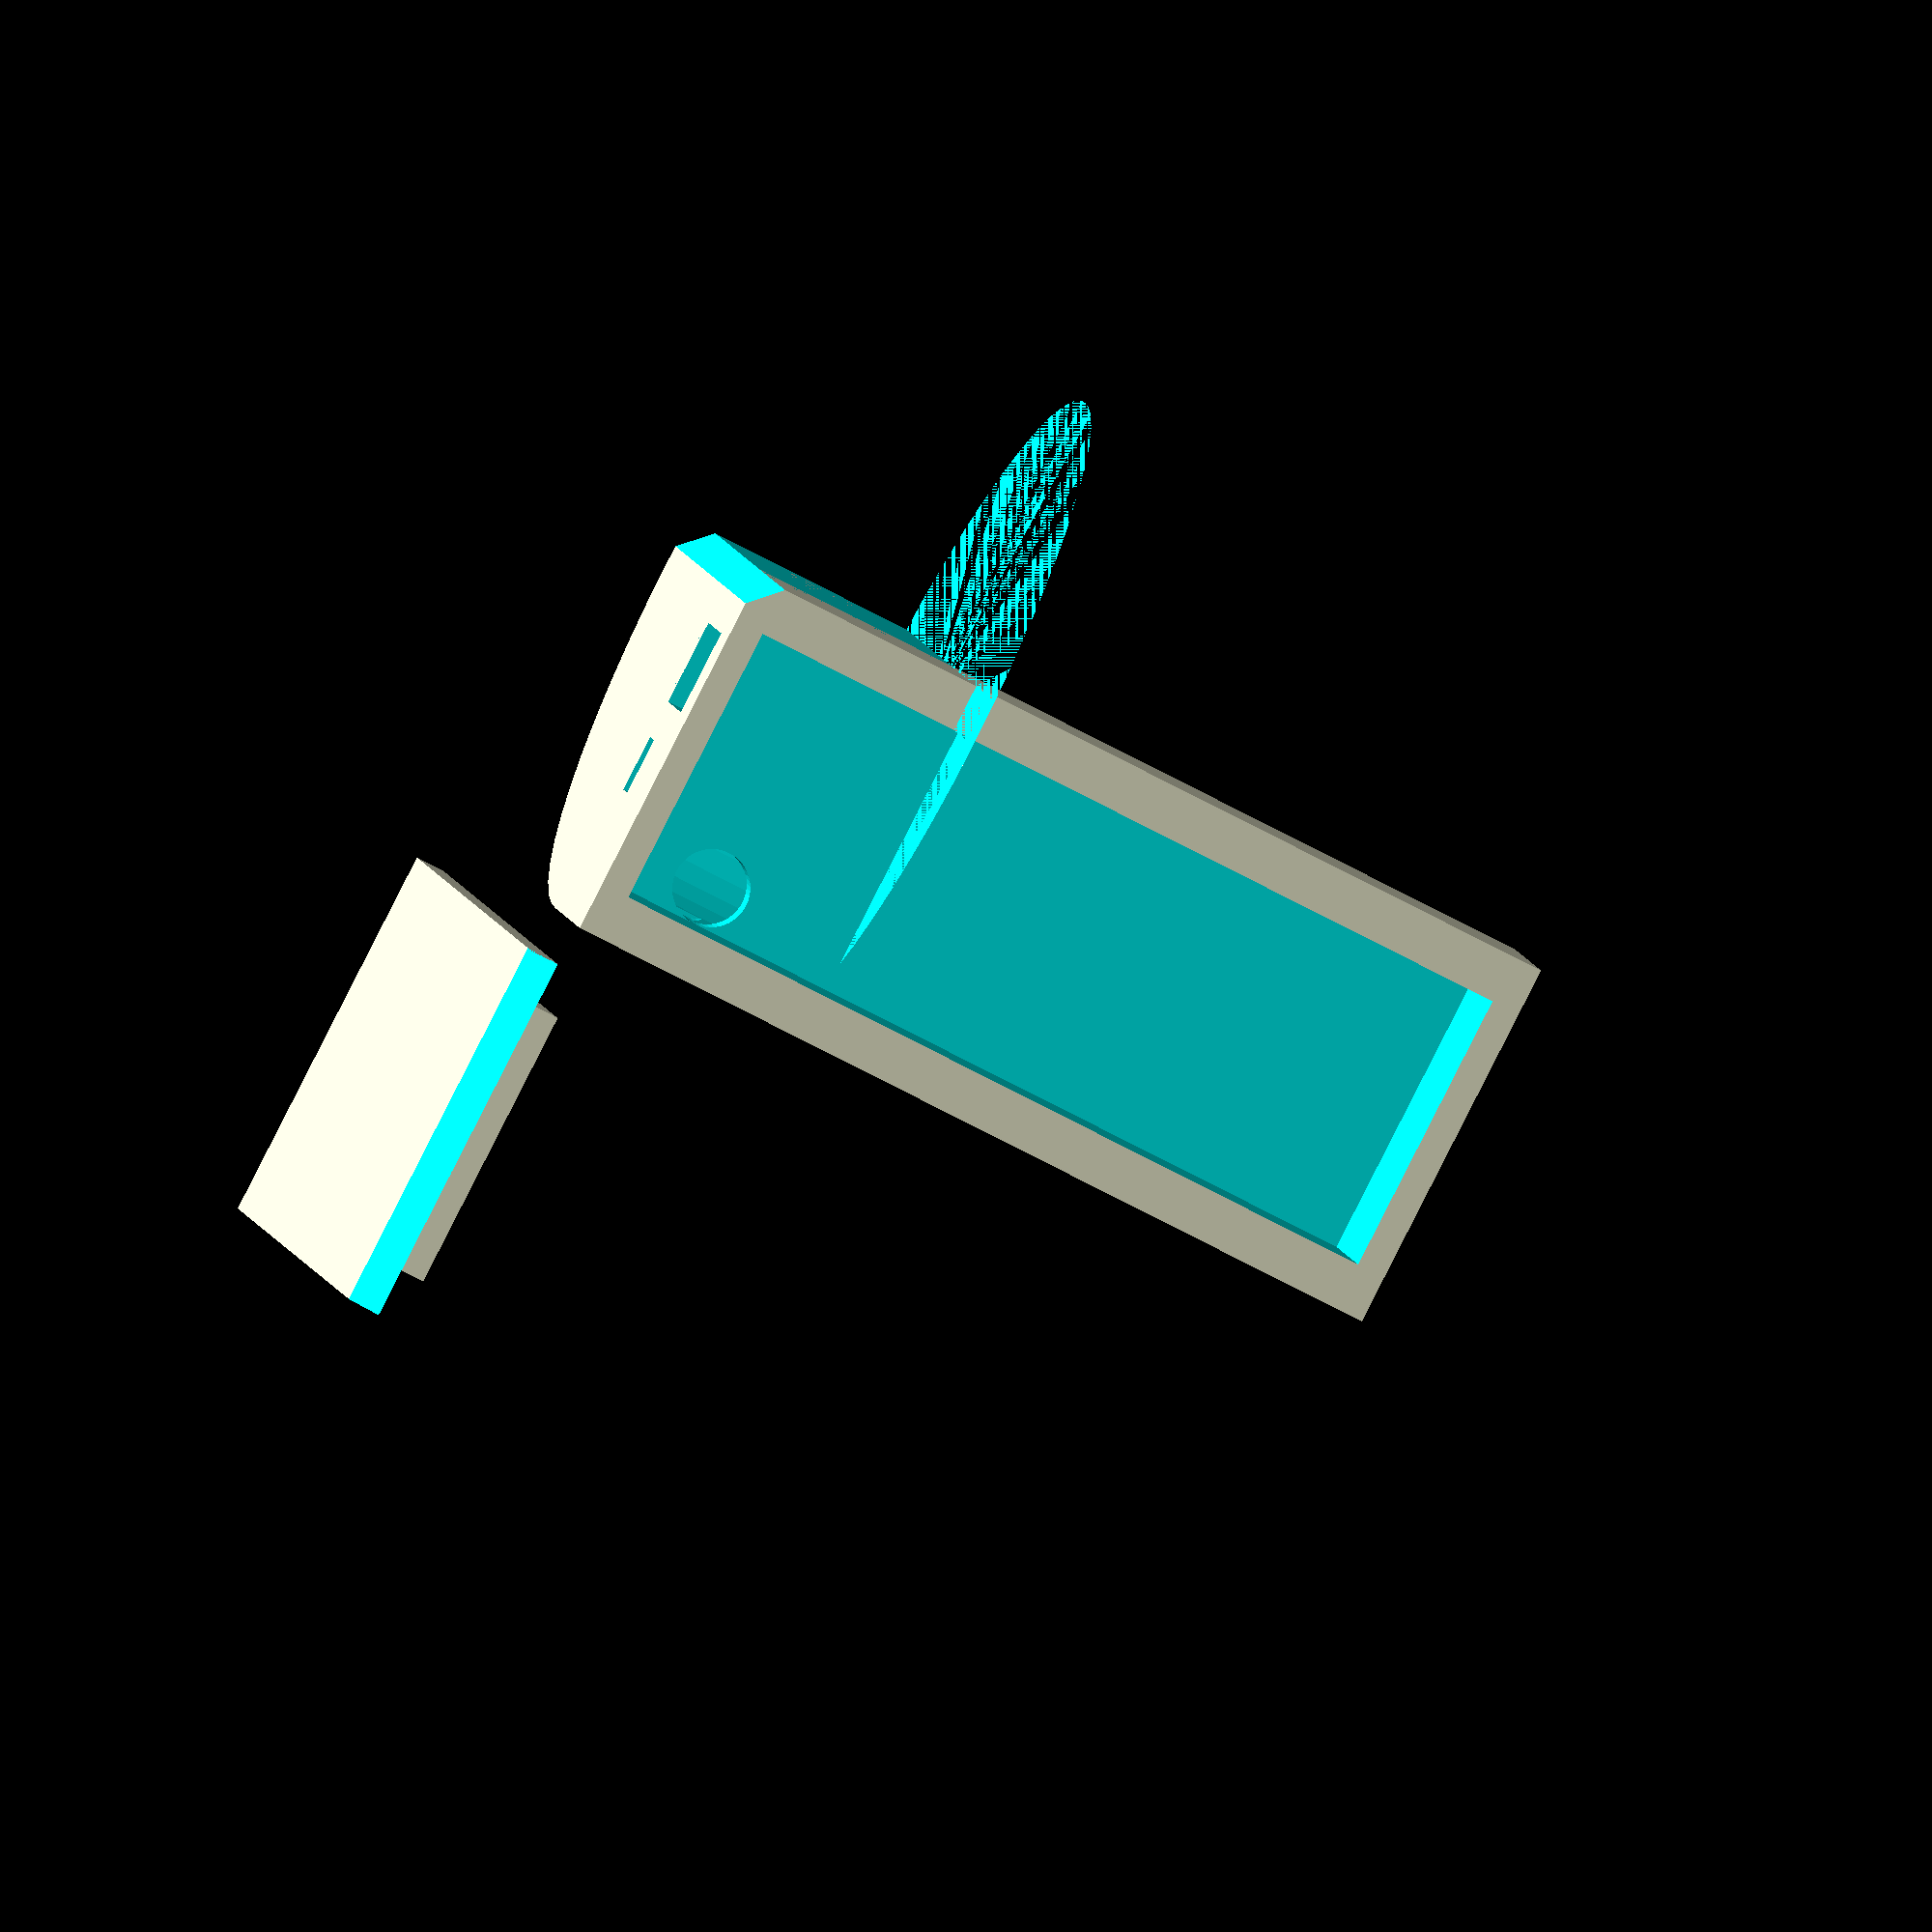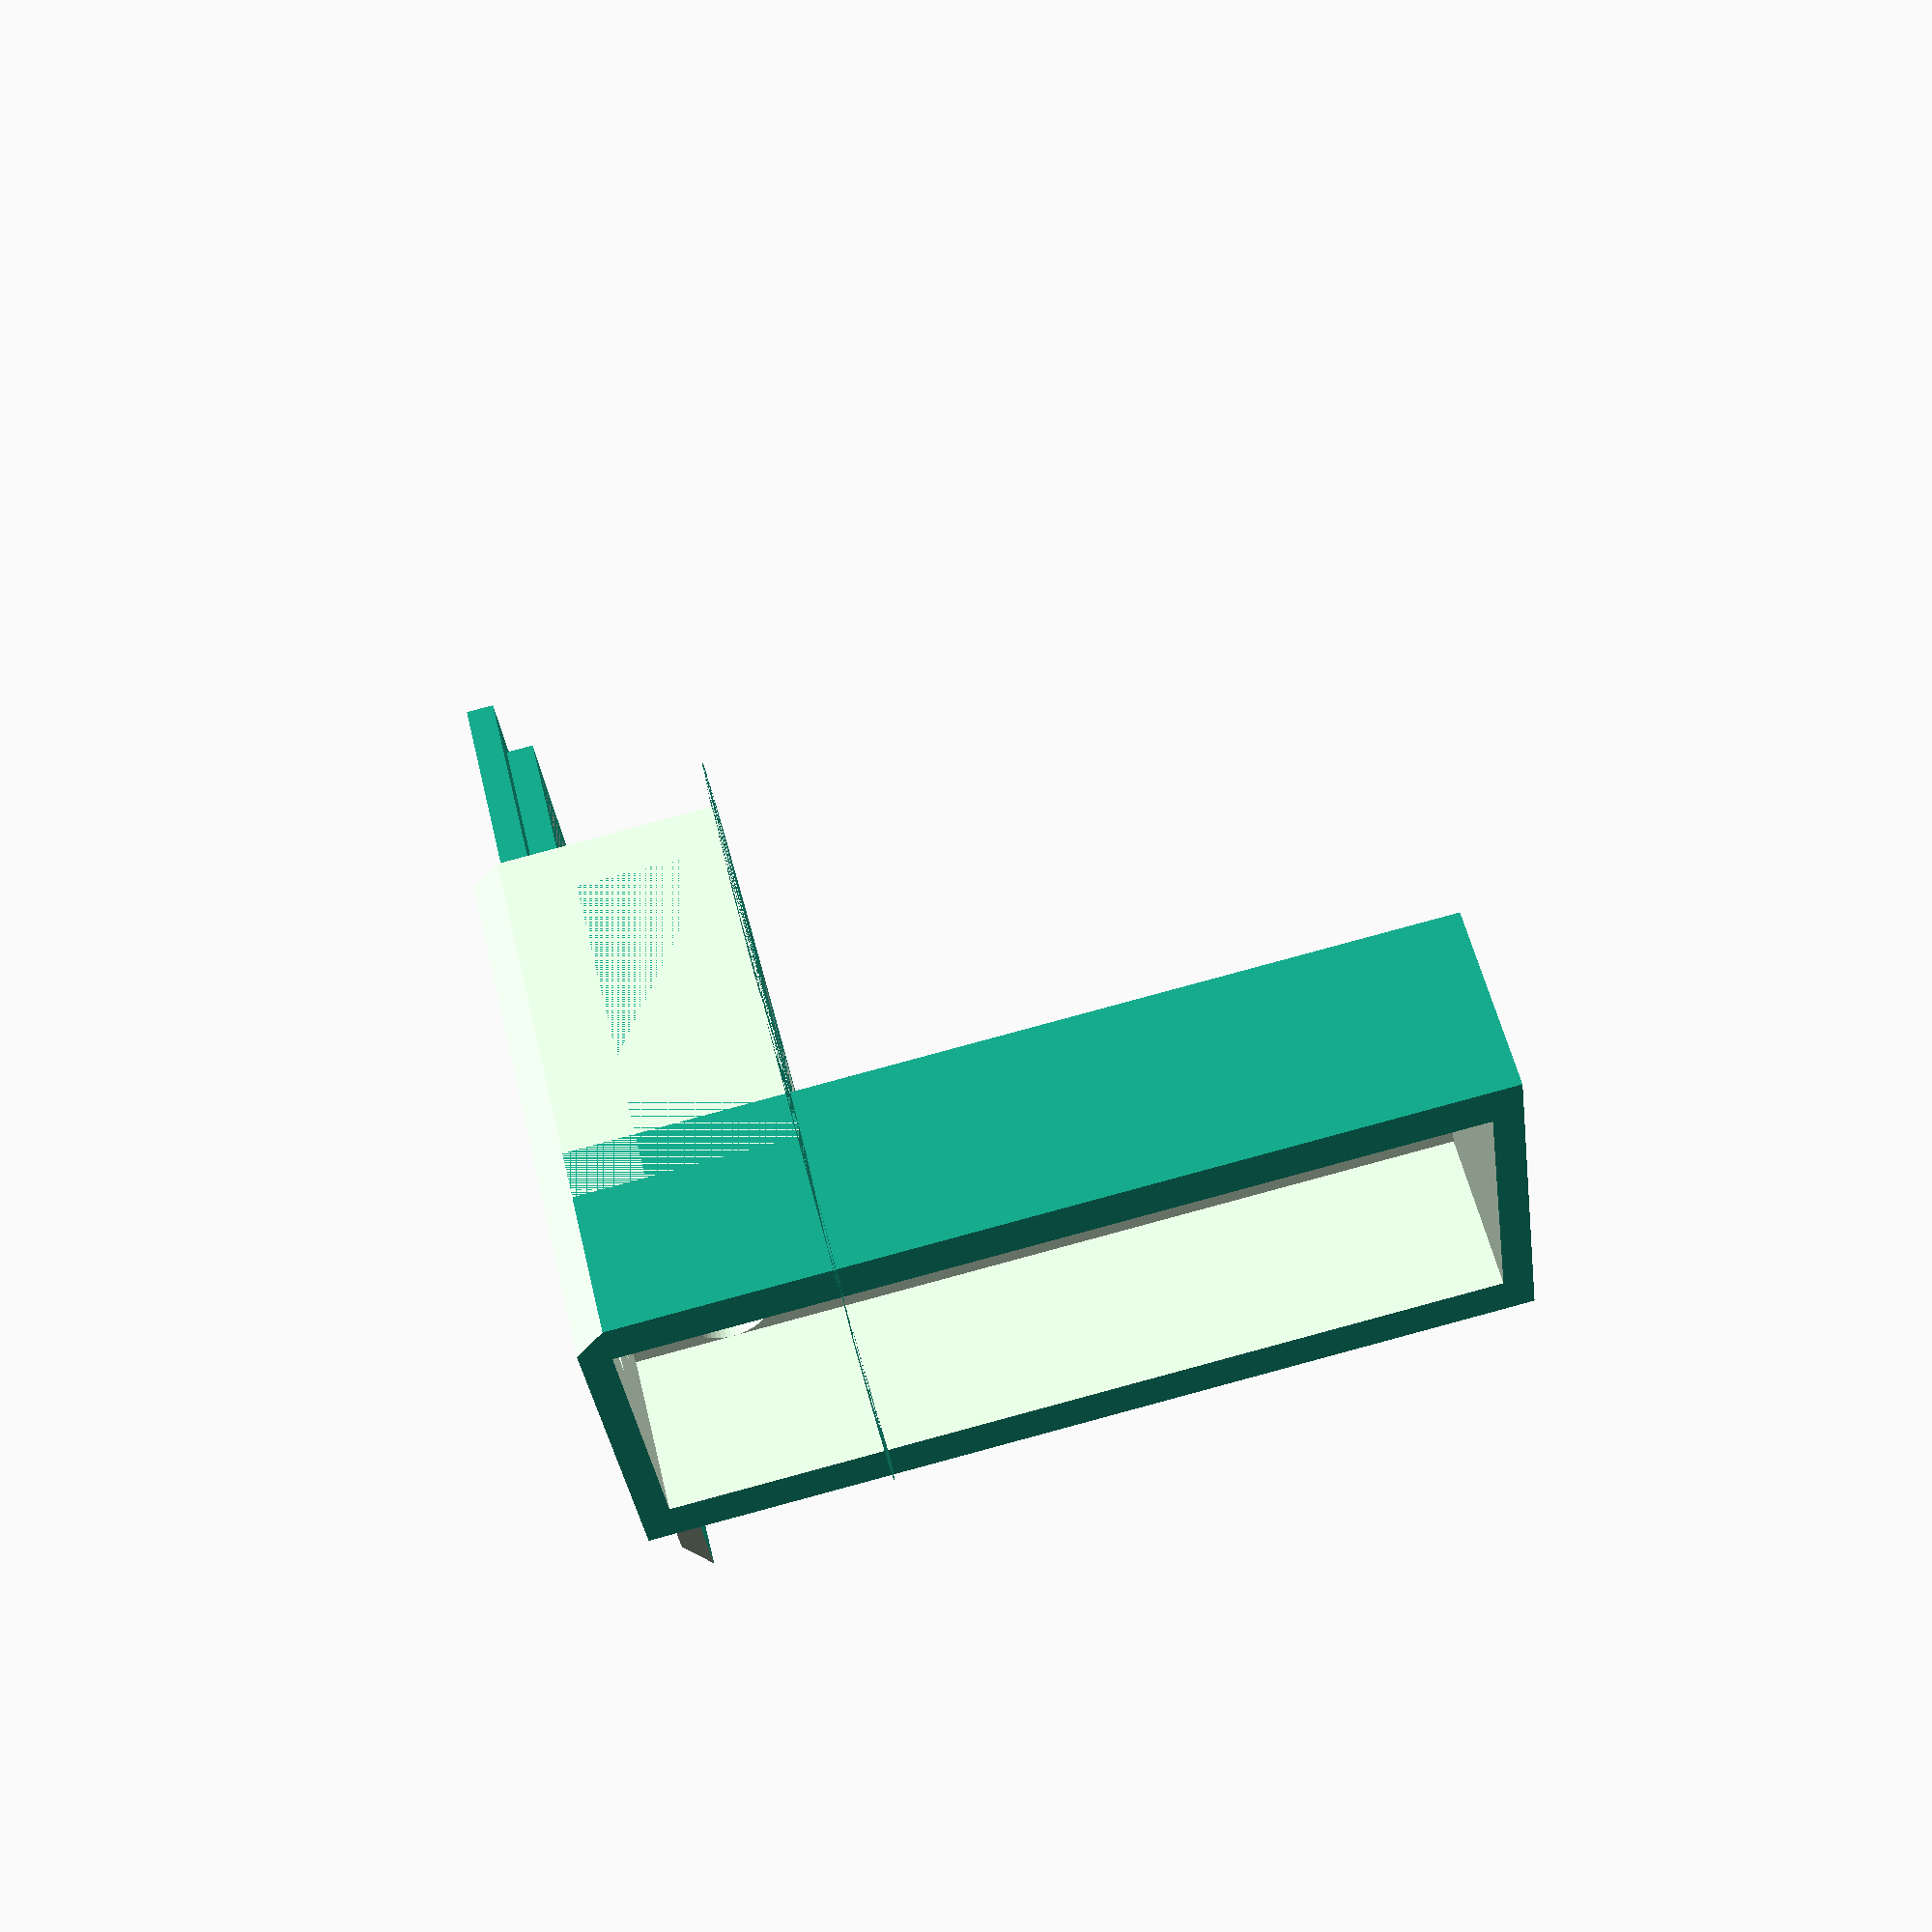
<openscad>
// batten end cap
// **************************

side      = 30;
sidethick = 5;
endthick = 10;
overlap=15;
boxht=20;
boxlen=90;
boxwall=3;
$fn=50;

difference () {
    union () {


difference () {
    union () {
 //top
       difference () {
       
       translate ([0,0,0]) cylinder(h=overlap+endthick,r=side+sidethick);
       translate ([0,0,0]) cylinder(h=overlap,r=side);
       }
 
 //sides
       
       union () {
       translate ([-sidethick,-sidethick,0]) cube([side+sidethick,sidethick,overlap+endthick]);
       translate ([-sidethick,0,0]) cube([sidethick,side,overlap+endthick]);
       }


 
   }
   
   translate ([-(side+sidethick*2),-sidethick-side,0]) cube([side+sidethick,side*2+sidethick*2,overlap+endthick+5]);

   translate ([-(side+sidethick),-sidethick*2-side,0]) cube([side*2+sidethick*2,side+sidethick,overlap+endthick+5]);


   translate ([-side,-sidethick,overlap+endthick-3]) rotate([45,0,0]) cube([side*3,10,10]);


}


   
//box
difference () {   

translate ([-boxht,-sidethick,-boxlen+overlap+endthick]) cube ([boxht,side+sidethick*2,boxlen]);

   //chamfer
    translate ([-side-boxht,-sidethick,overlap+endthick-3]) rotate([45,0,0]) cube([side*3,10,10]);

    
   //dc skt
    translate ([-15,2,overlap]) cube ([11,9,20]);

   //switch
    translate ([-8,15,overlap]) cube ([3.5,6,20]);

    


}
}

   //pcb 30x75
    translate ([-boxht-boxwall,0,-boxlen+overlap+endthick+boxwall]) cube ([boxht,30,boxlen-boxwall*2]);

    //cable thru hole
    translate ([-15,26,12]) rotate([0,90,0]) cylinder(h=20,r=4);


}

//lid

difference () {

    union () {
    translate ([0,40,overlap+endthick-3]) cube ([boxlen,side+sidethick*2,3]);

    translate ([boxwall,40+sidethick,overlap+endthick-6]) cube ([boxlen-boxwall*2,30,3]);

    }

    //lid rim 
    translate ([boxwall+3,40+sidethick+3,overlap+endthick-6]) cube ([boxlen-boxwall*2-6,30-6,3]);


    //chamfer
    translate ([0,40,overlap+endthick-3]) rotate([45,0,90]) cube([side*3,10,10]);


}


</openscad>
<views>
elev=249.8 azim=74.1 roll=118.2 proj=o view=solid
elev=276.2 azim=151.6 roll=74.9 proj=p view=solid
</views>
